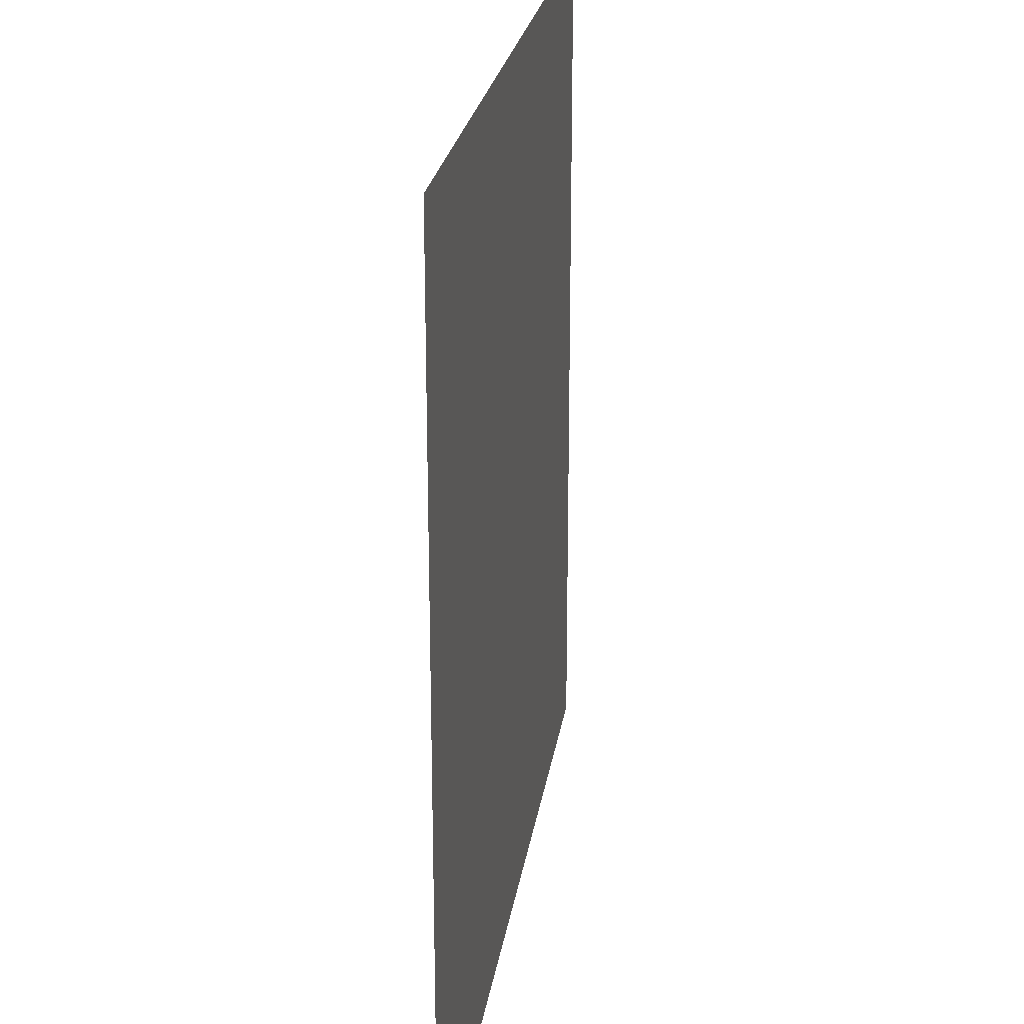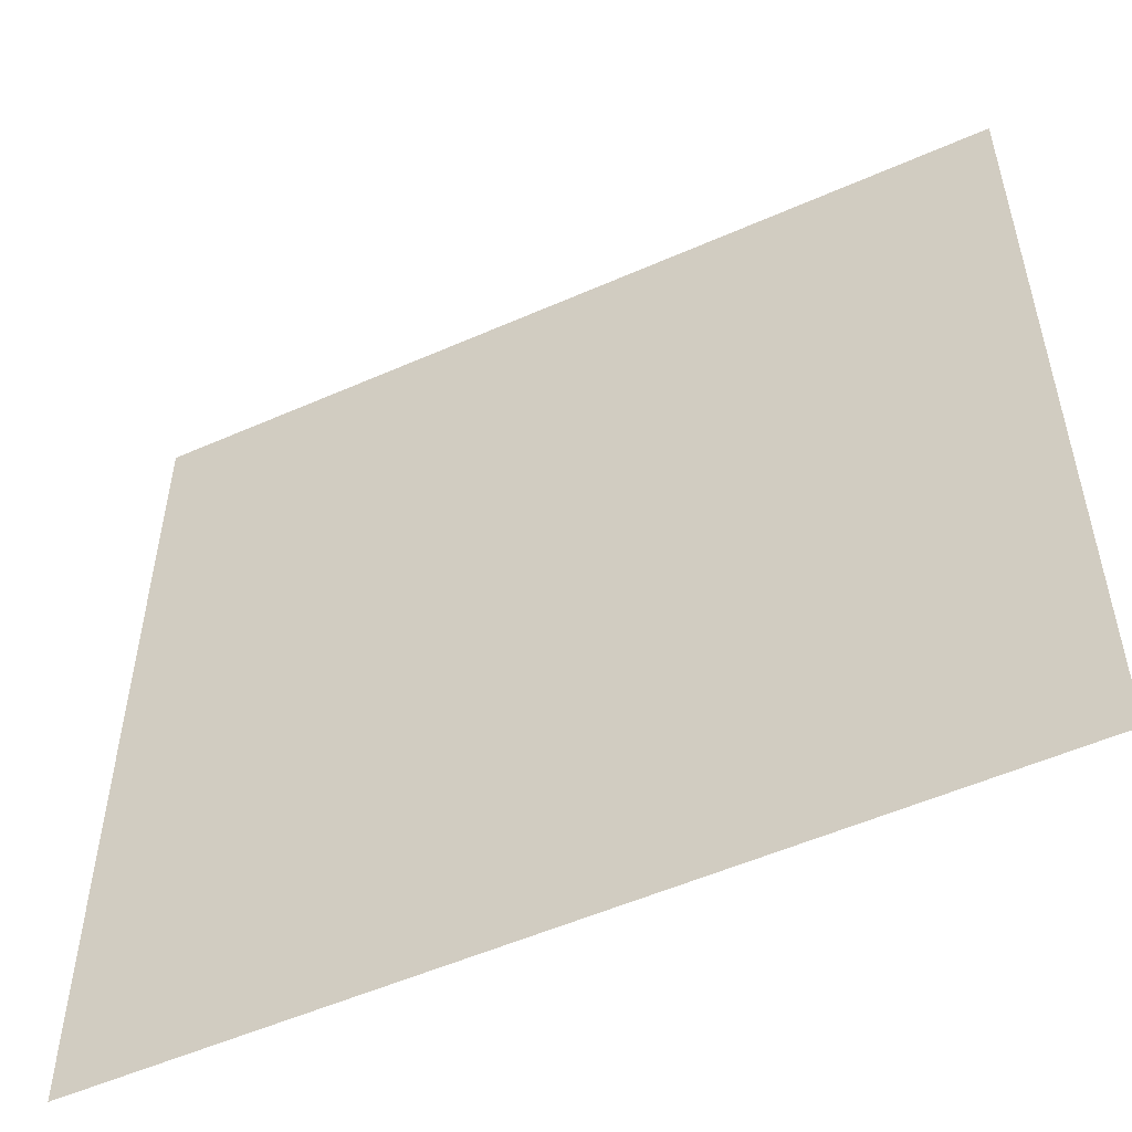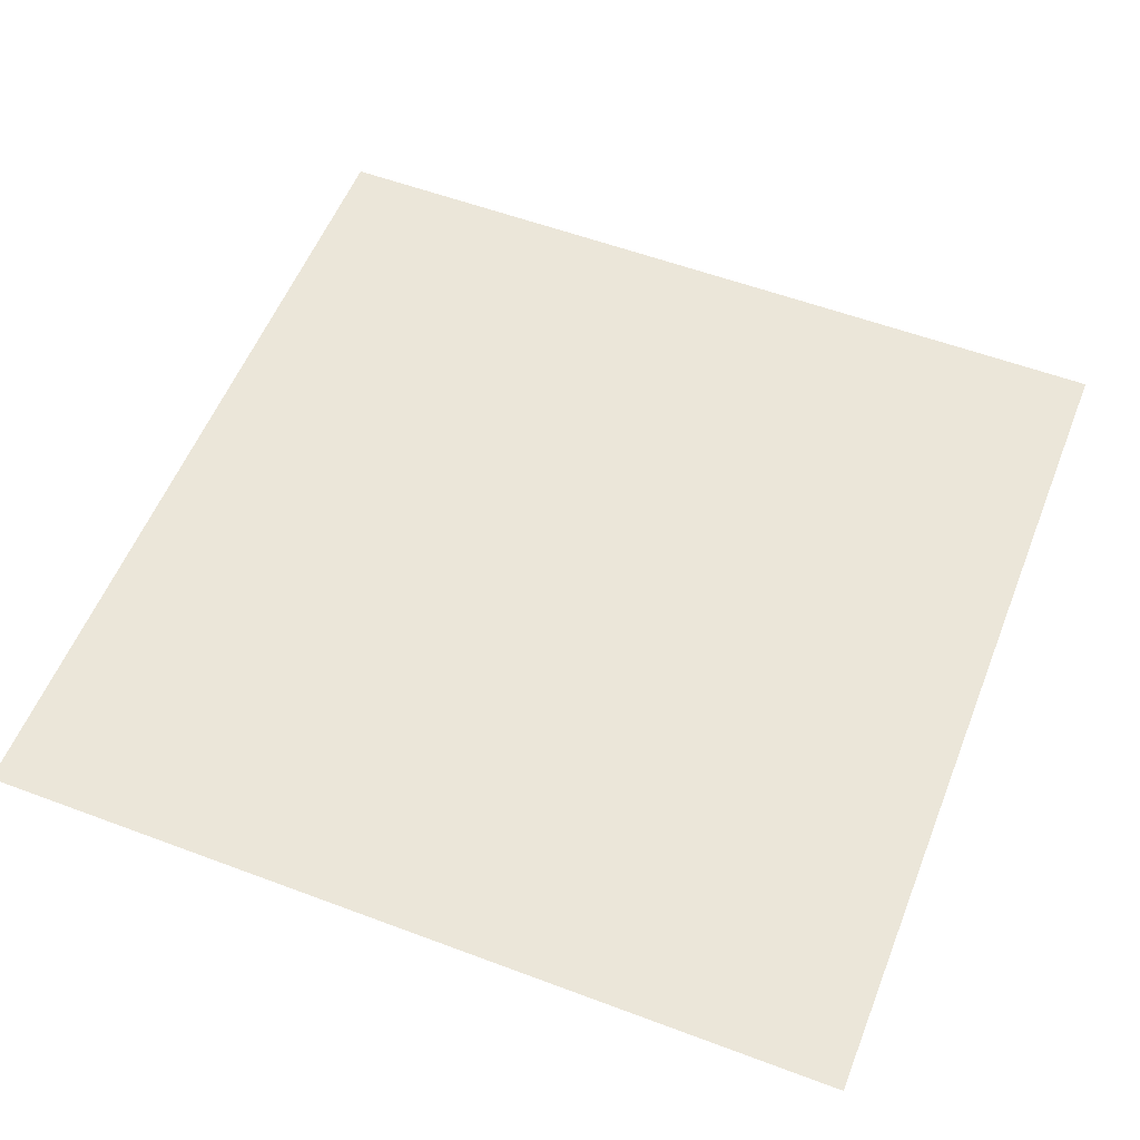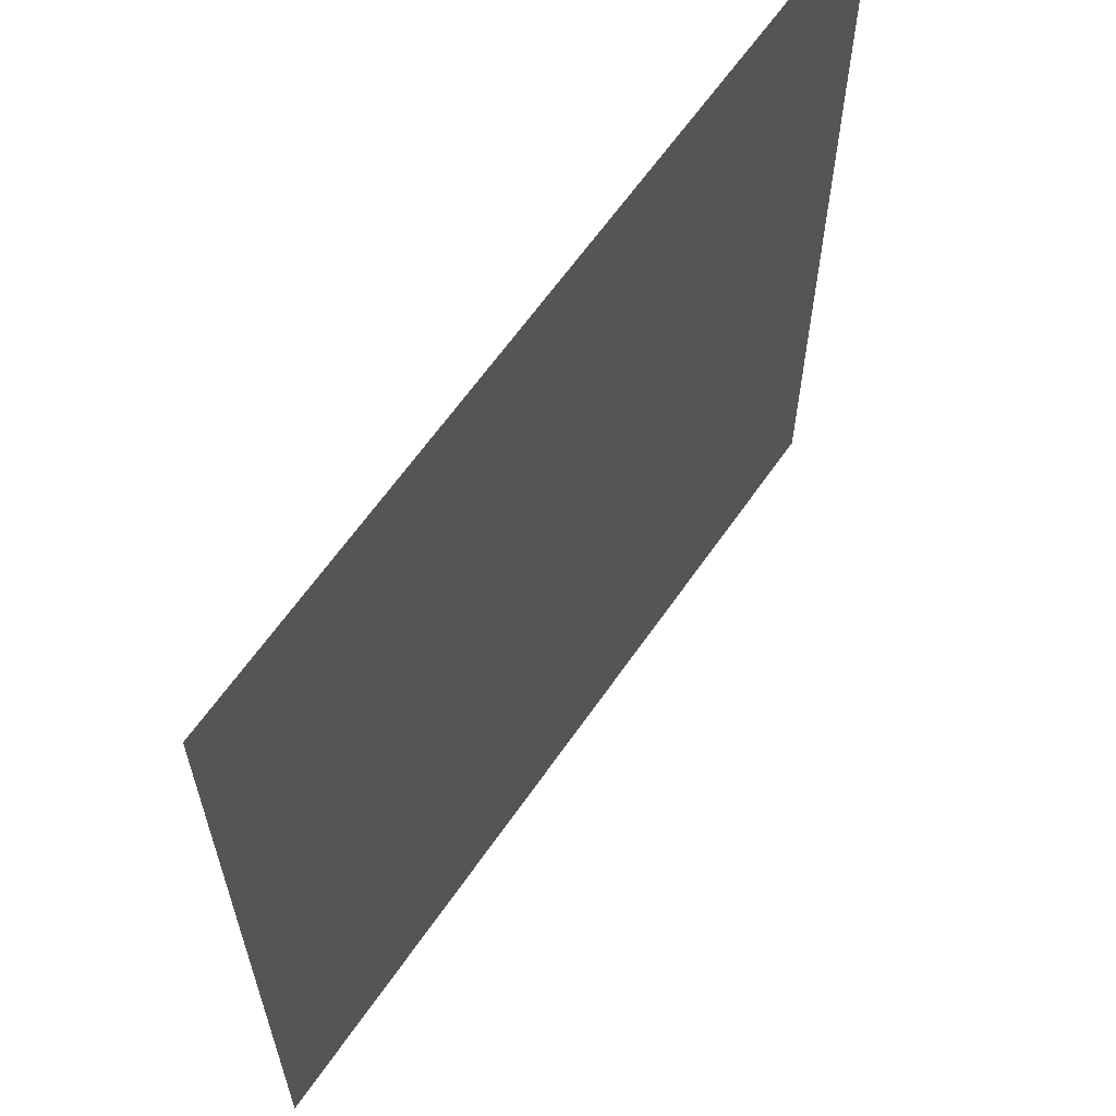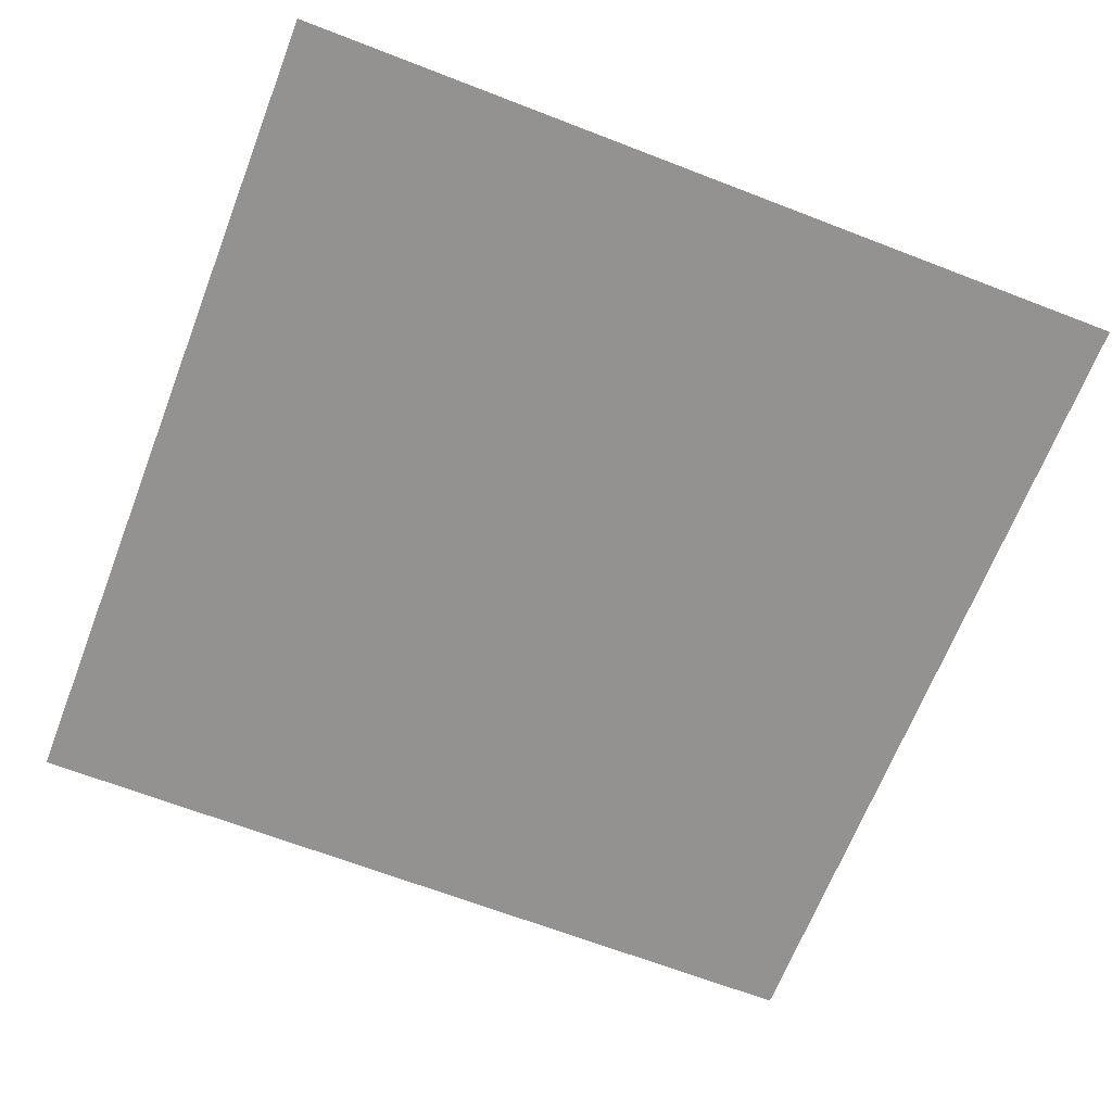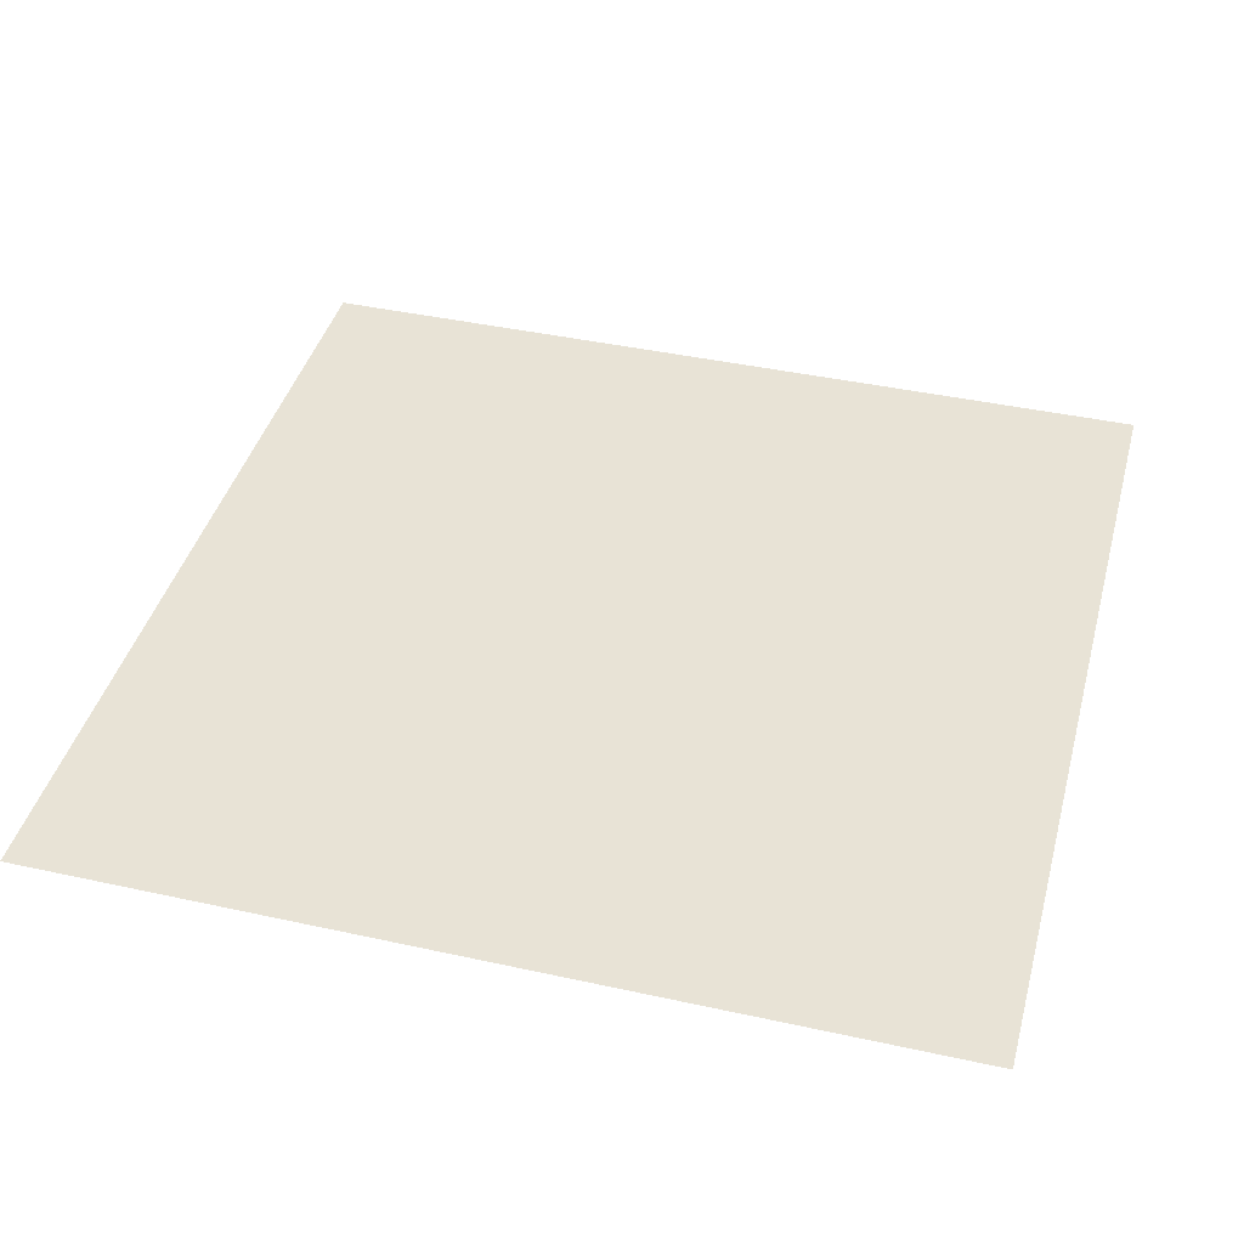
<metadata>
{"format":"obj","ext":"obj","renderer":"f3d","projection":"perspective","resolution":1024,"background":"white","views":[{"elev":23.6,"azim":-81.7,"up":"+Z"},{"elev":-53.6,"azim":-154.8,"up":"+Z"},{"elev":55.9,"azim":21.5,"up":"+Y"},{"elev":63.0,"azim":-55.4,"up":"+Z"},{"elev":-66.5,"azim":-21.2,"up":"+Y"},{"elev":41.6,"azim":14.9,"up":"+Y"}]}
</metadata>
<code>
o Plane
v -2.096 0 2.096
v 2.096 0 2.096
v -2.096 0 -2.096
v 2.096 0 -2.096
f 1 2 4 3

</code>
